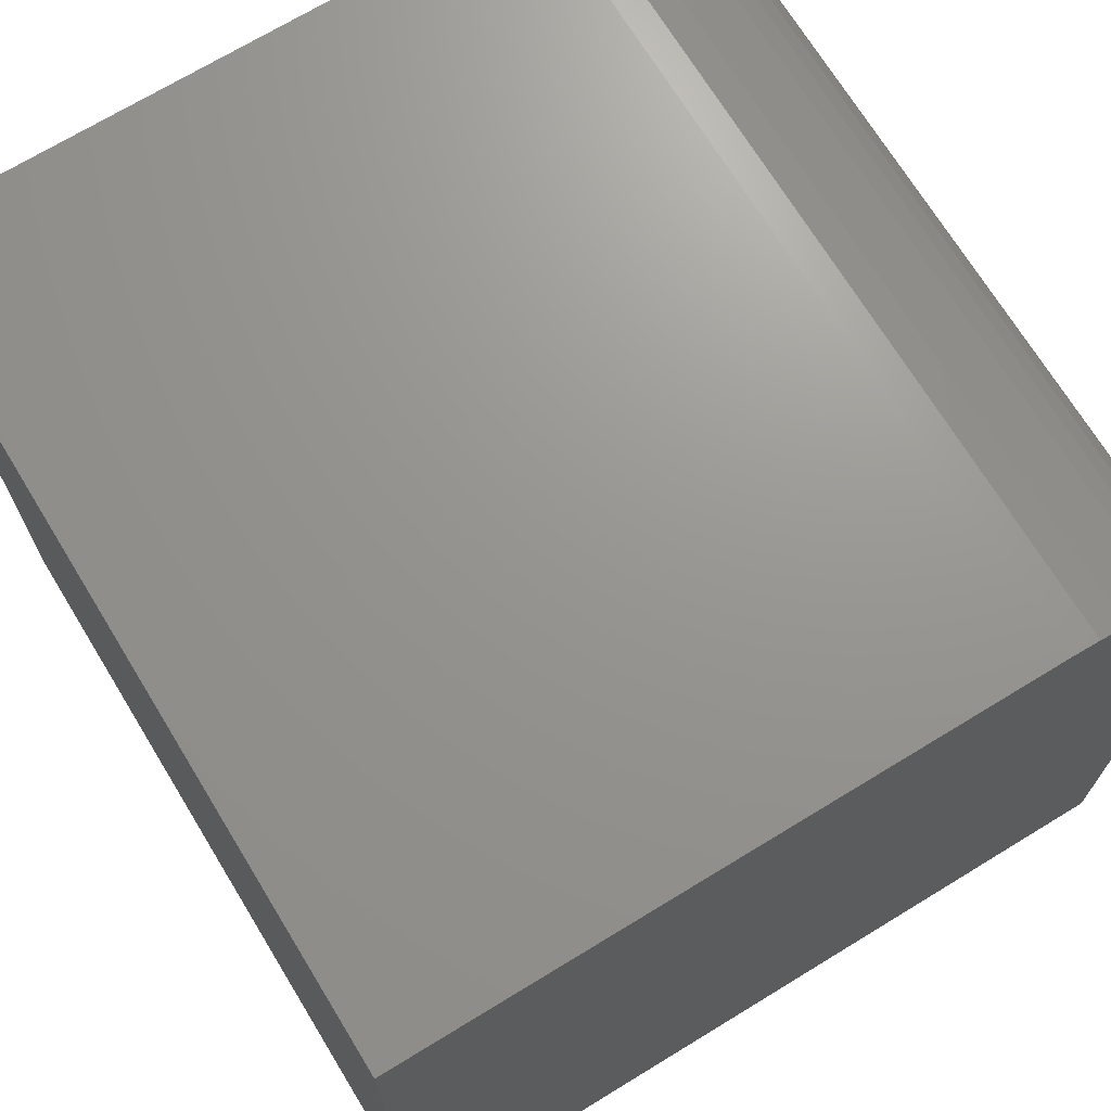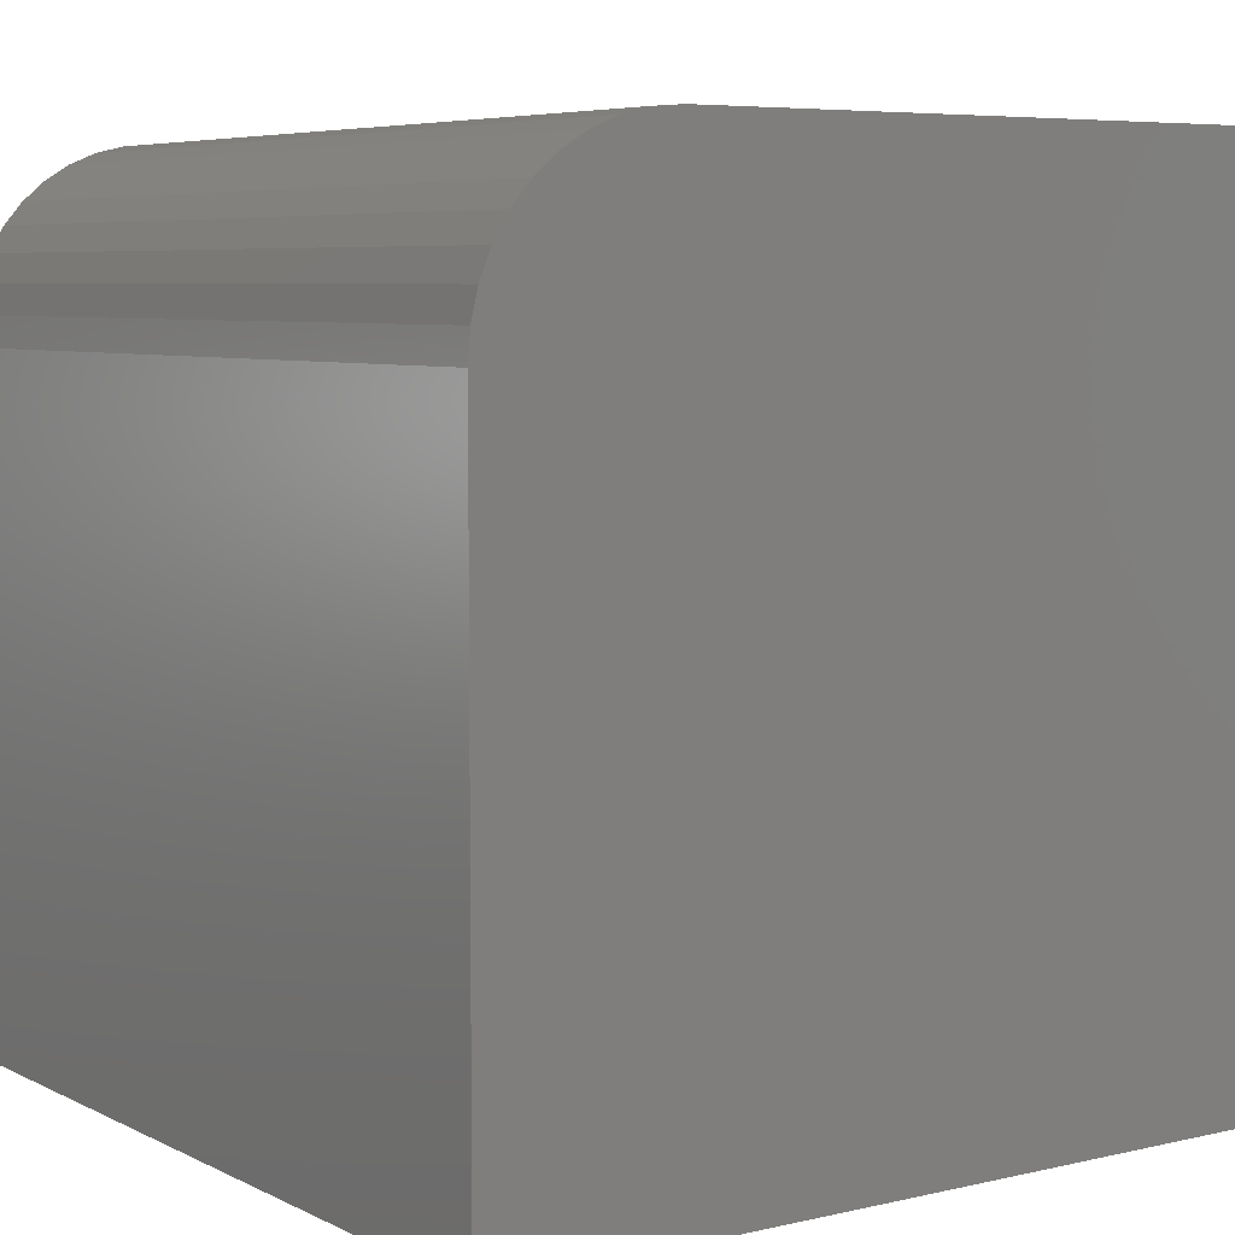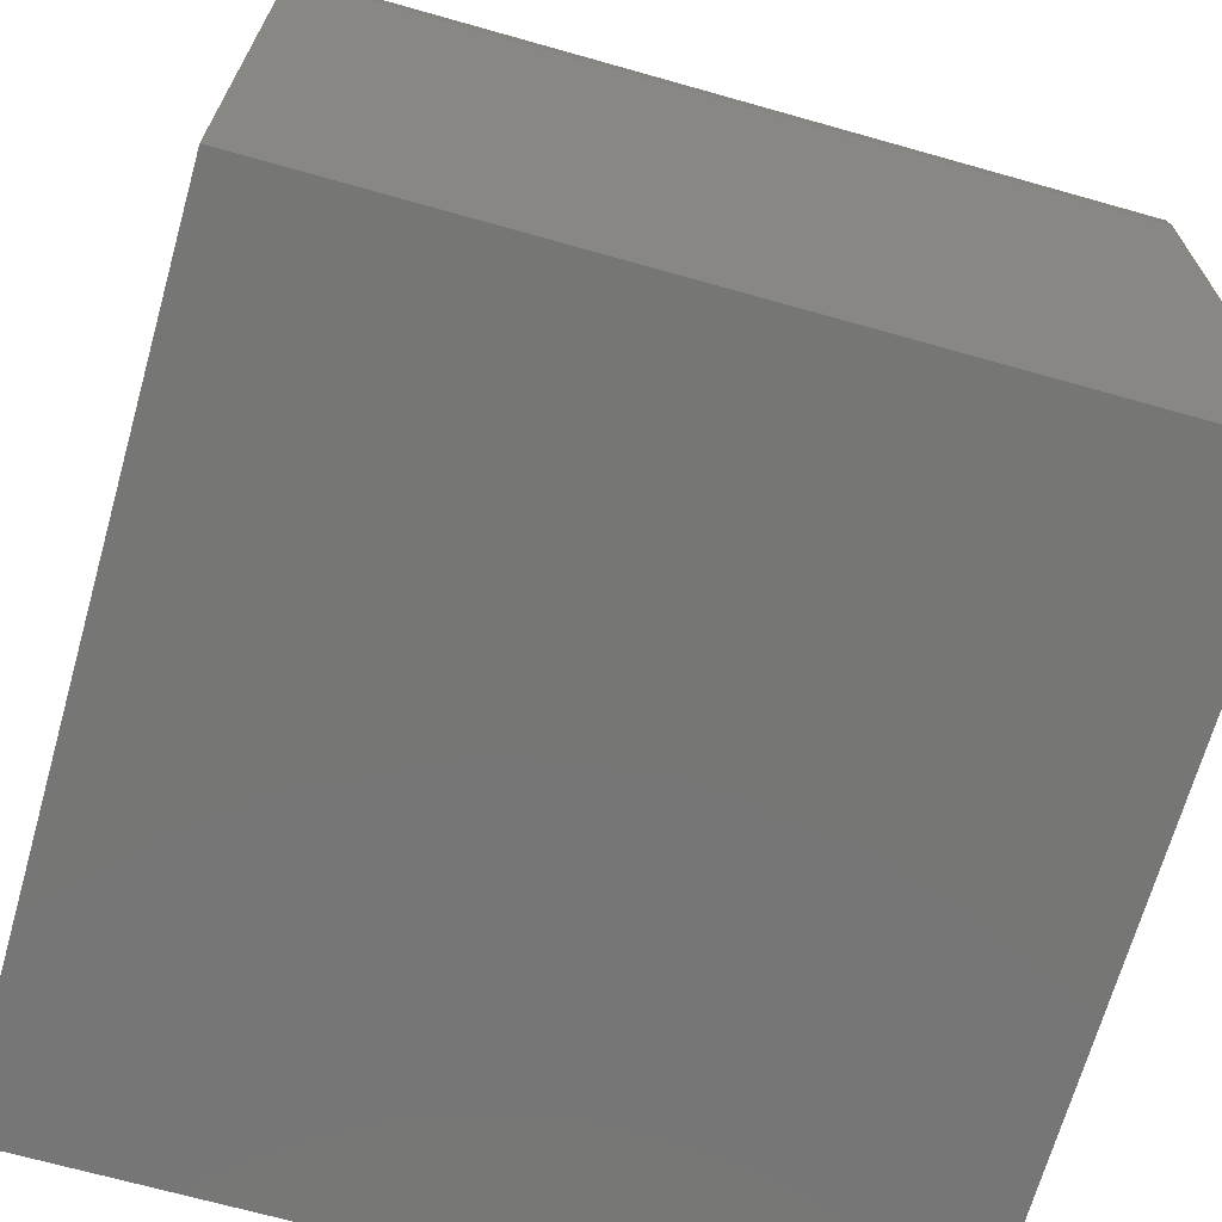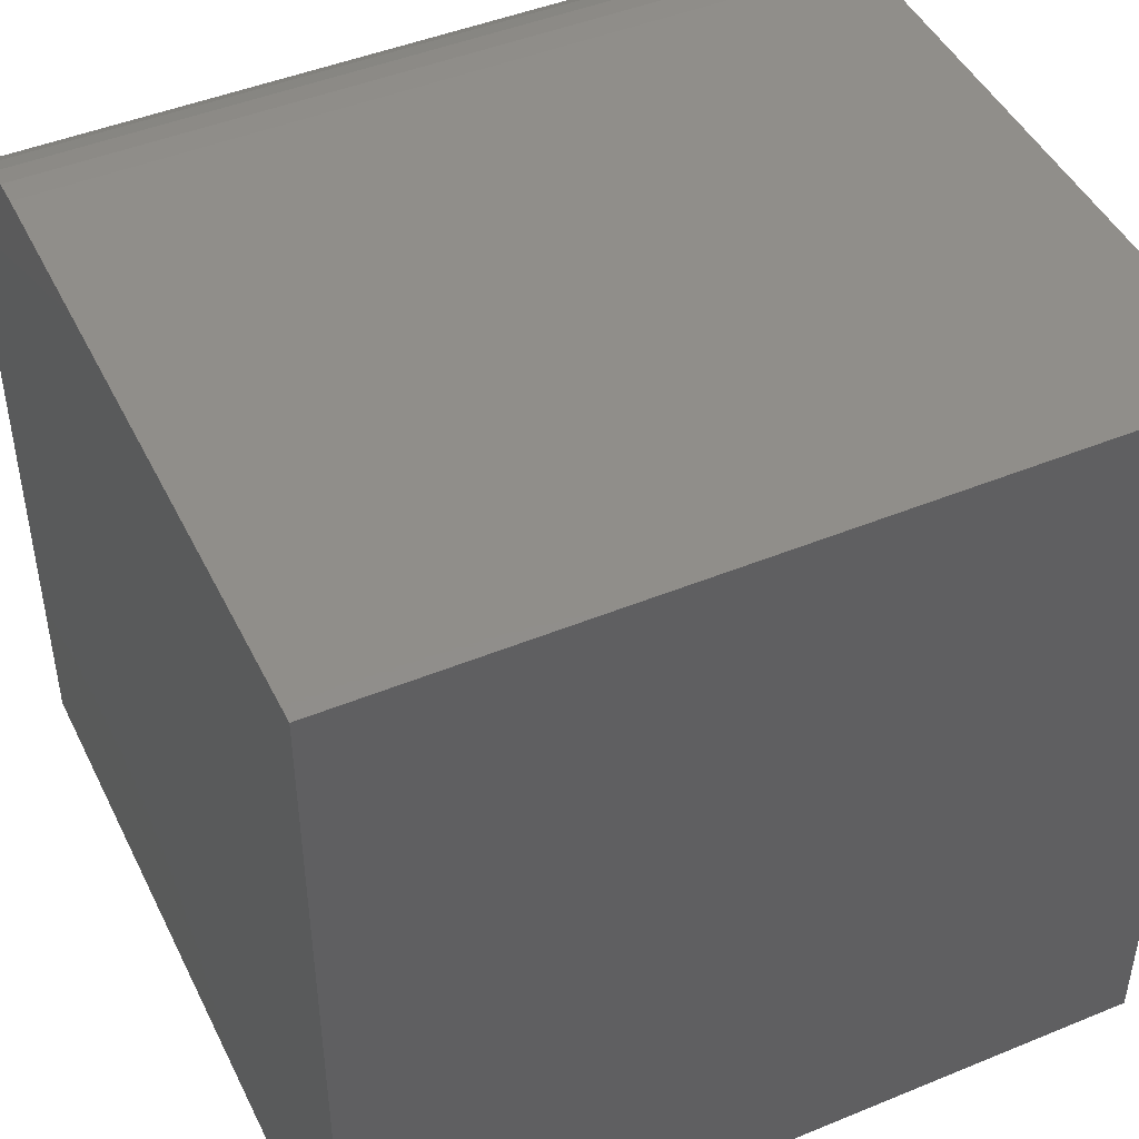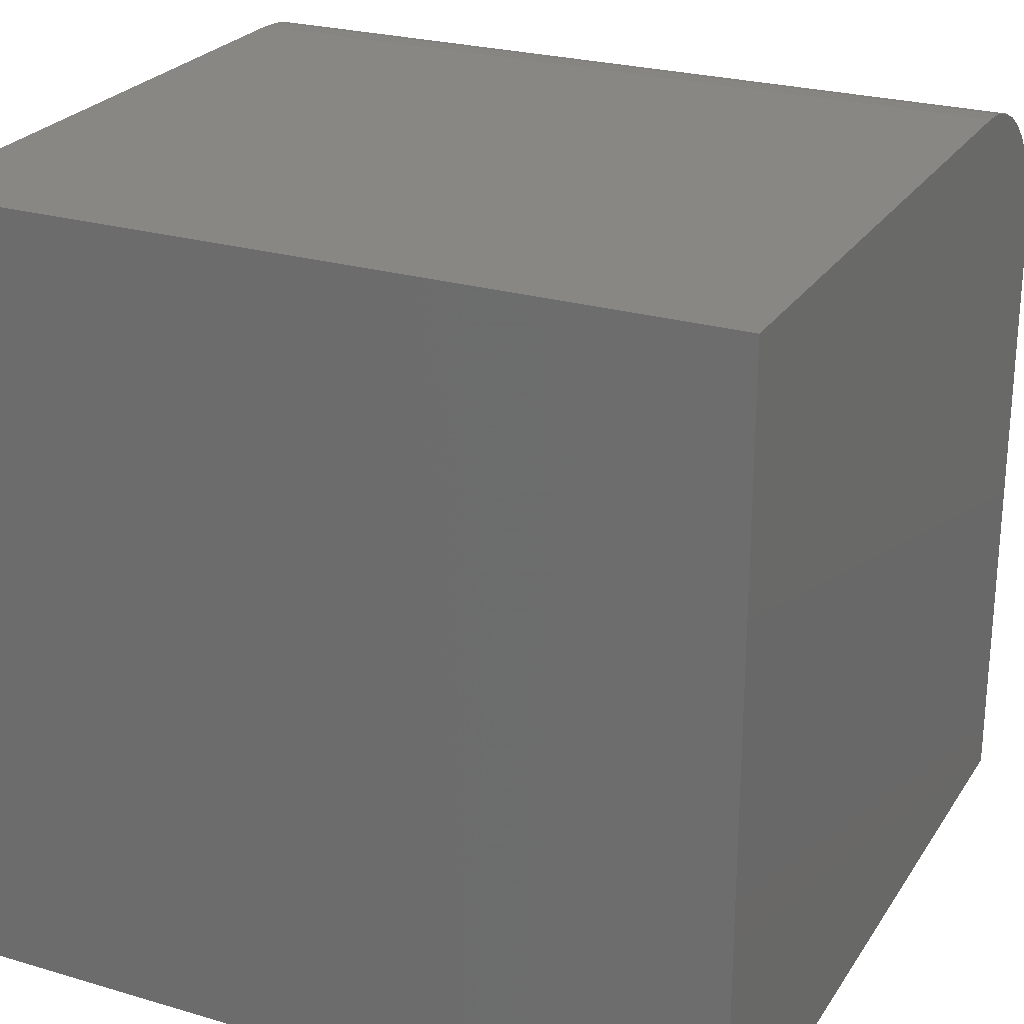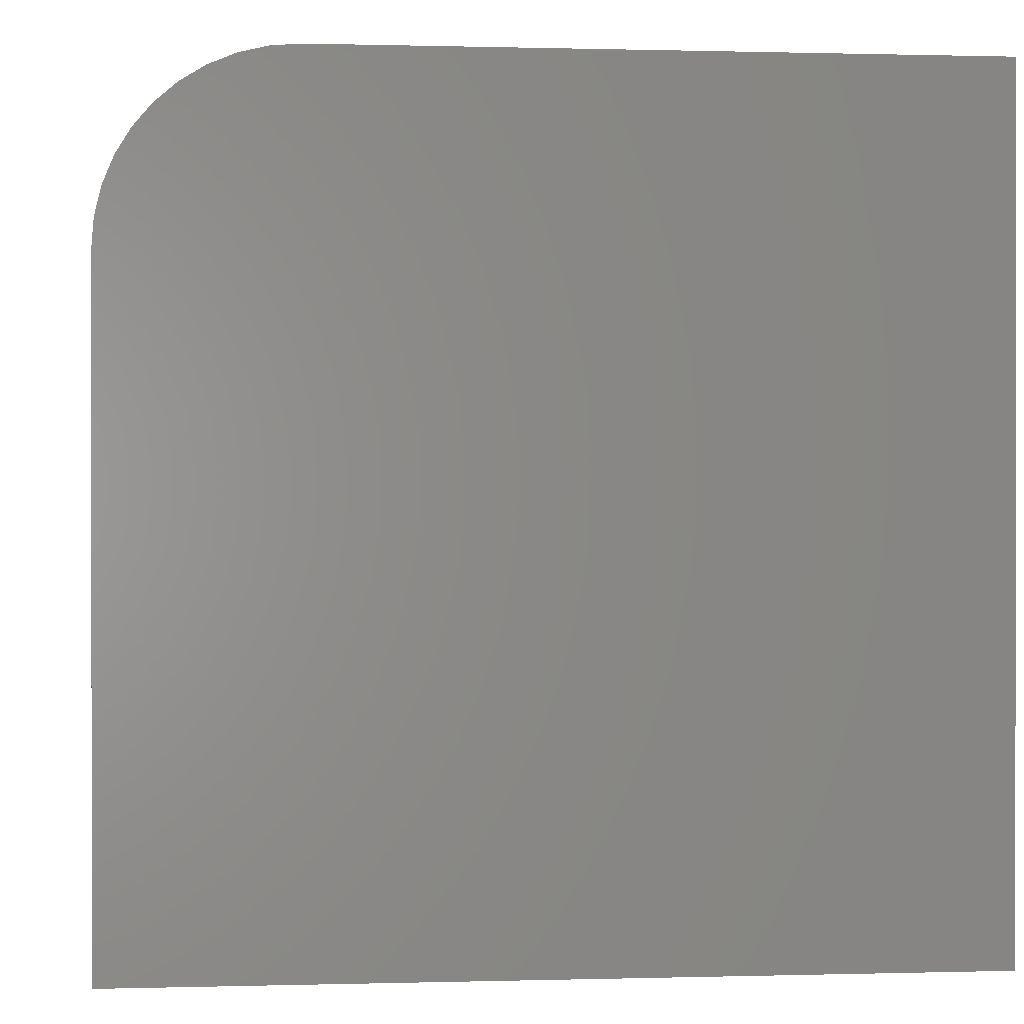
<metadata>
{"format":"stl","ext":"stl","renderer":"f3d","projection":"perspective","resolution":1024,"background":"white","views":[{"elev":70.5,"azim":-121.4,"up":"+Y"},{"elev":6.0,"azim":-125.0,"up":"+Z"},{"elev":-68.6,"azim":164.2,"up":"+Z"},{"elev":46.0,"azim":154.8,"up":"+Y"},{"elev":25.1,"azim":-154.5,"up":"+Y"},{"elev":0.3,"azim":-96.2,"up":"+Z"}]}
</metadata>
<code>
# stl→obj: 28 verts, 52 faces
v 0 10 0
v 0 0 0
v 0 10 7.791
v 0 0 10
v 0 7.791 10
v 0 9.578 9.09
v 0 9.759 8.794
v 0 8.137 9.973
v 0 9.892 8.474
v 0 9.973 8.137
v 0 8.474 9.892
v 0 8.794 9.759
v 0 9.353 9.353
v 0 9.09 9.578
v 10 7.791 10
v 10 0 10
v 10 8.137 9.973
v 10 9.892 8.474
v 10 0 0
v 10 10 0
v 10 10 7.791
v 10 9.973 8.137
v 10 9.09 9.578
v 10 8.794 9.759
v 10 9.353 9.353
v 10 9.578 9.09
v 10 9.759 8.794
v 10 8.474 9.892
f 1 2 3
f 3 2 4
f 3 4 5
f 6 7 8
f 8 7 9
f 8 9 5
f 5 9 10
f 5 10 3
f 8 11 6
f 6 11 12
f 6 12 13
f 13 12 14
f 5 4 15
f 15 4 16
f 17 15 18
f 19 20 16
f 16 20 21
f 16 21 15
f 15 21 22
f 15 22 18
f 23 24 25
f 25 24 26
f 18 27 17
f 17 27 26
f 17 26 28
f 28 26 24
f 1 20 2
f 2 20 19
f 21 20 3
f 3 20 1
f 19 16 2
f 2 16 4
f 5 15 17
f 5 17 8
f 8 17 28
f 8 28 11
f 11 28 24
f 11 24 12
f 12 24 23
f 12 23 14
f 14 23 25
f 14 25 13
f 13 25 26
f 13 26 6
f 6 26 27
f 6 27 7
f 7 27 18
f 7 18 9
f 9 18 22
f 9 22 10
f 10 22 21
f 10 21 3

</code>
